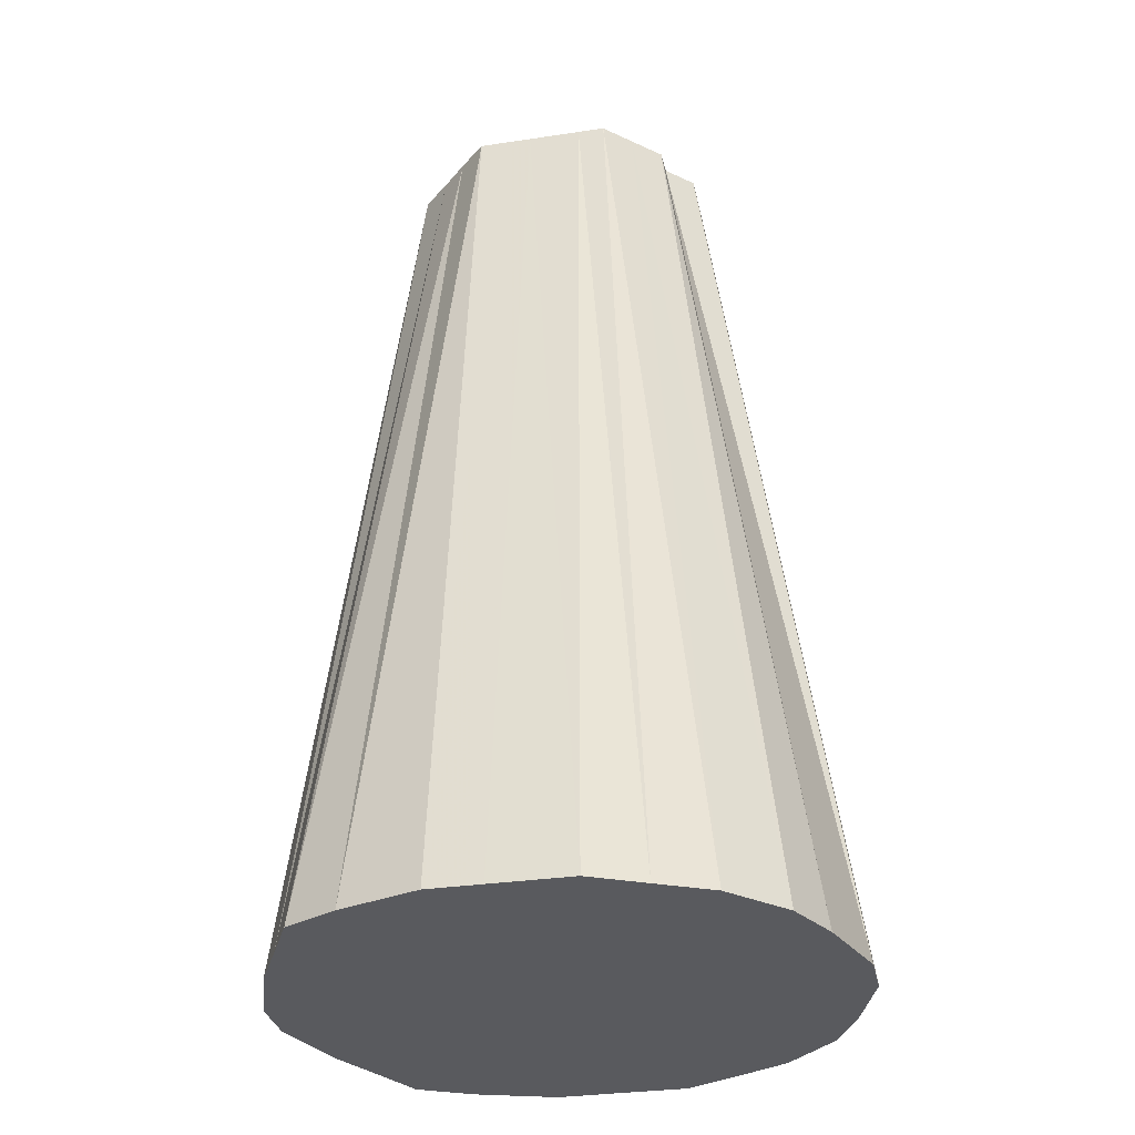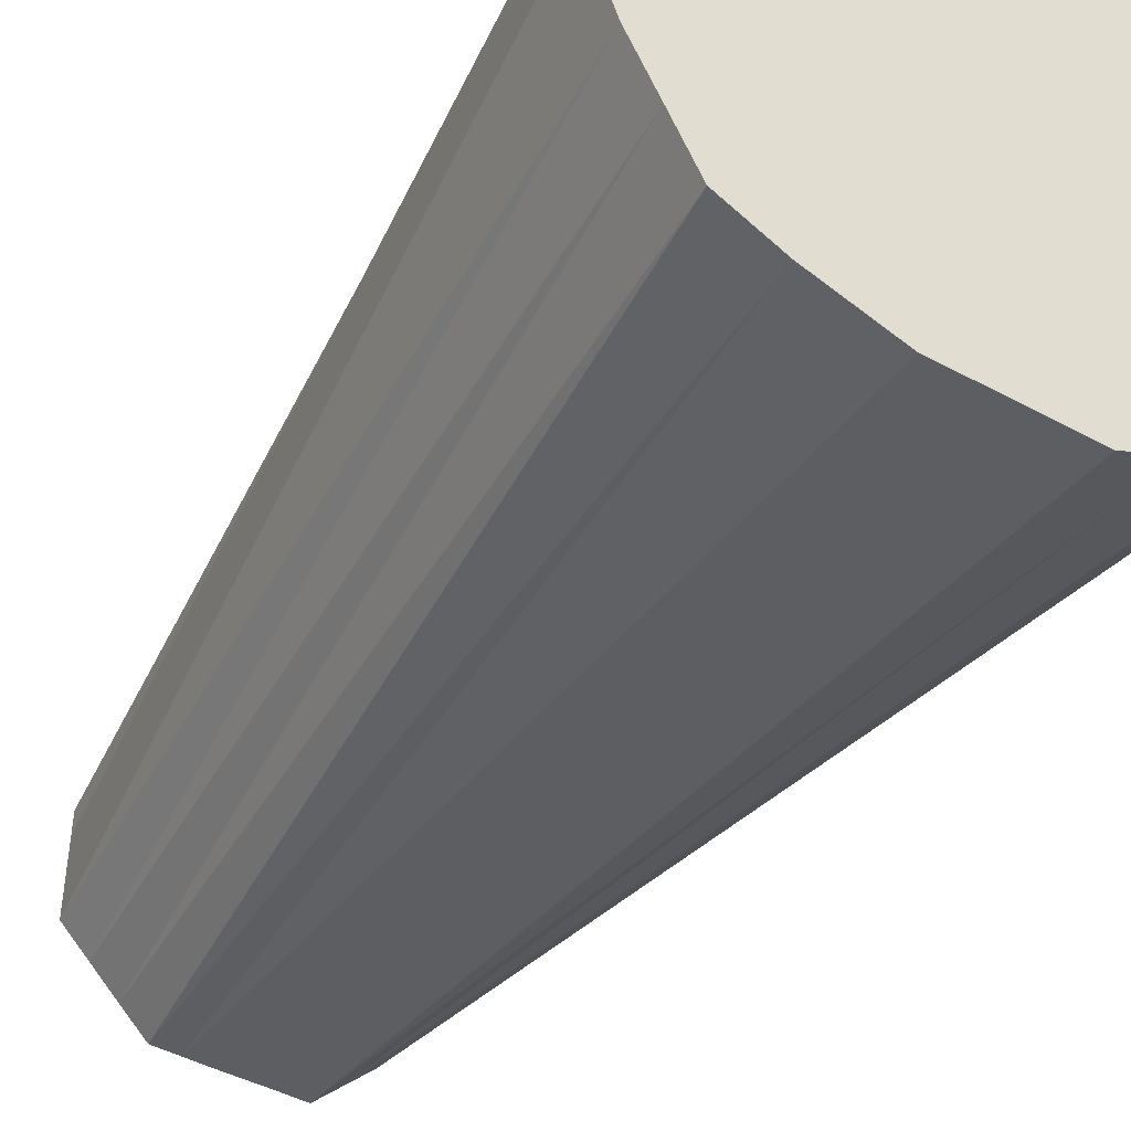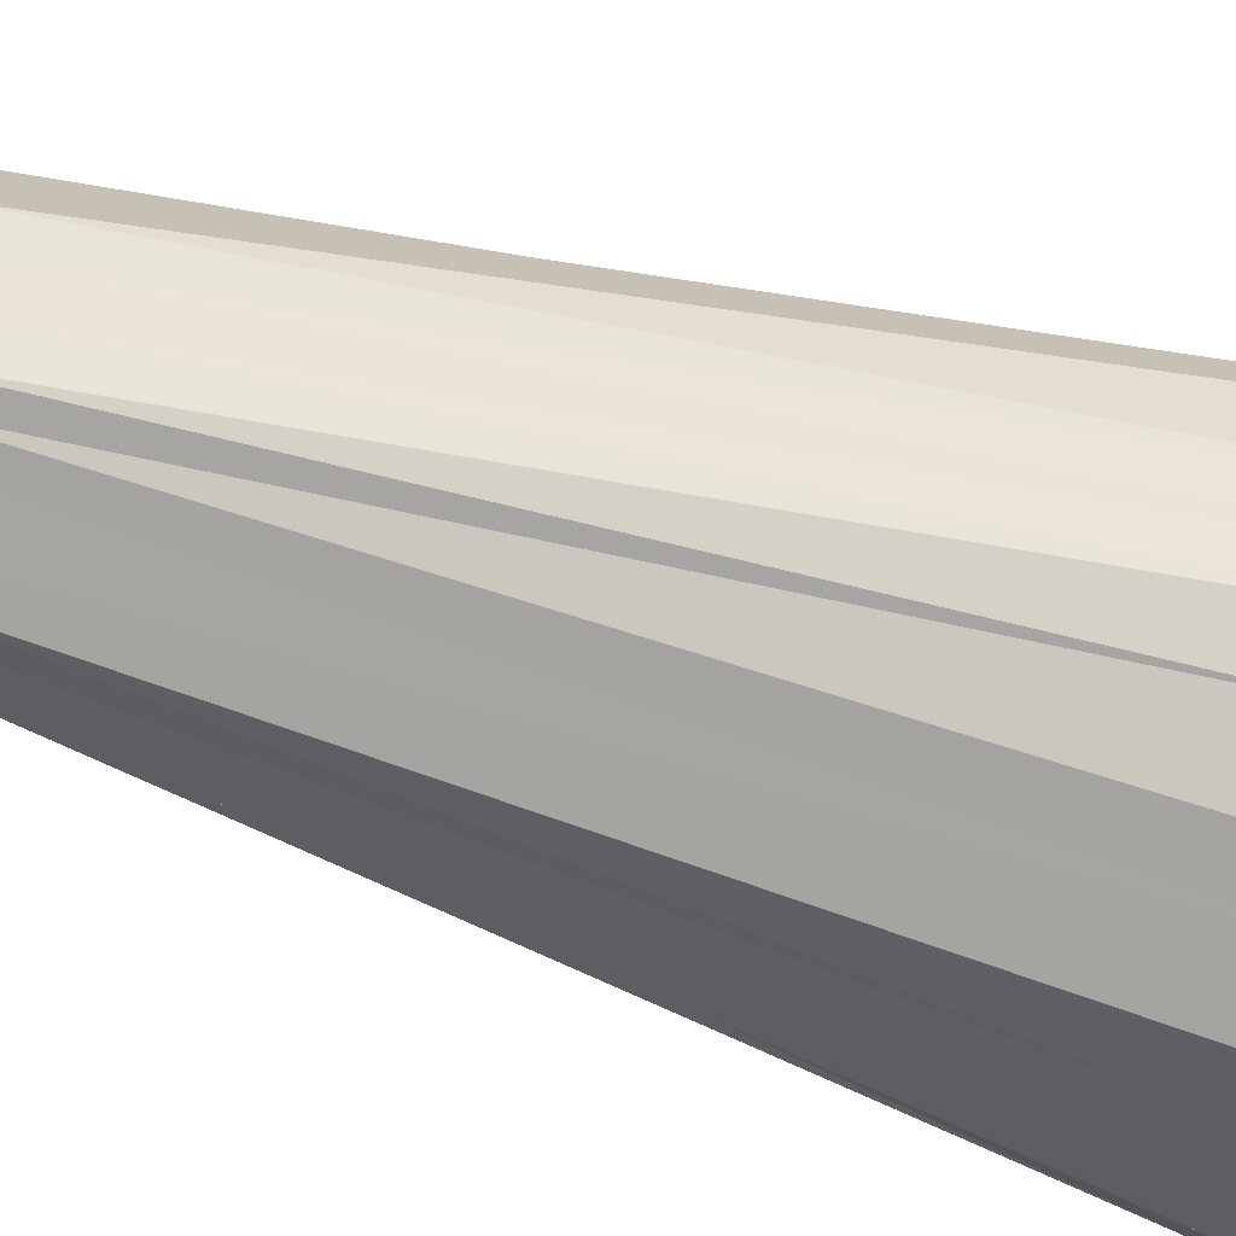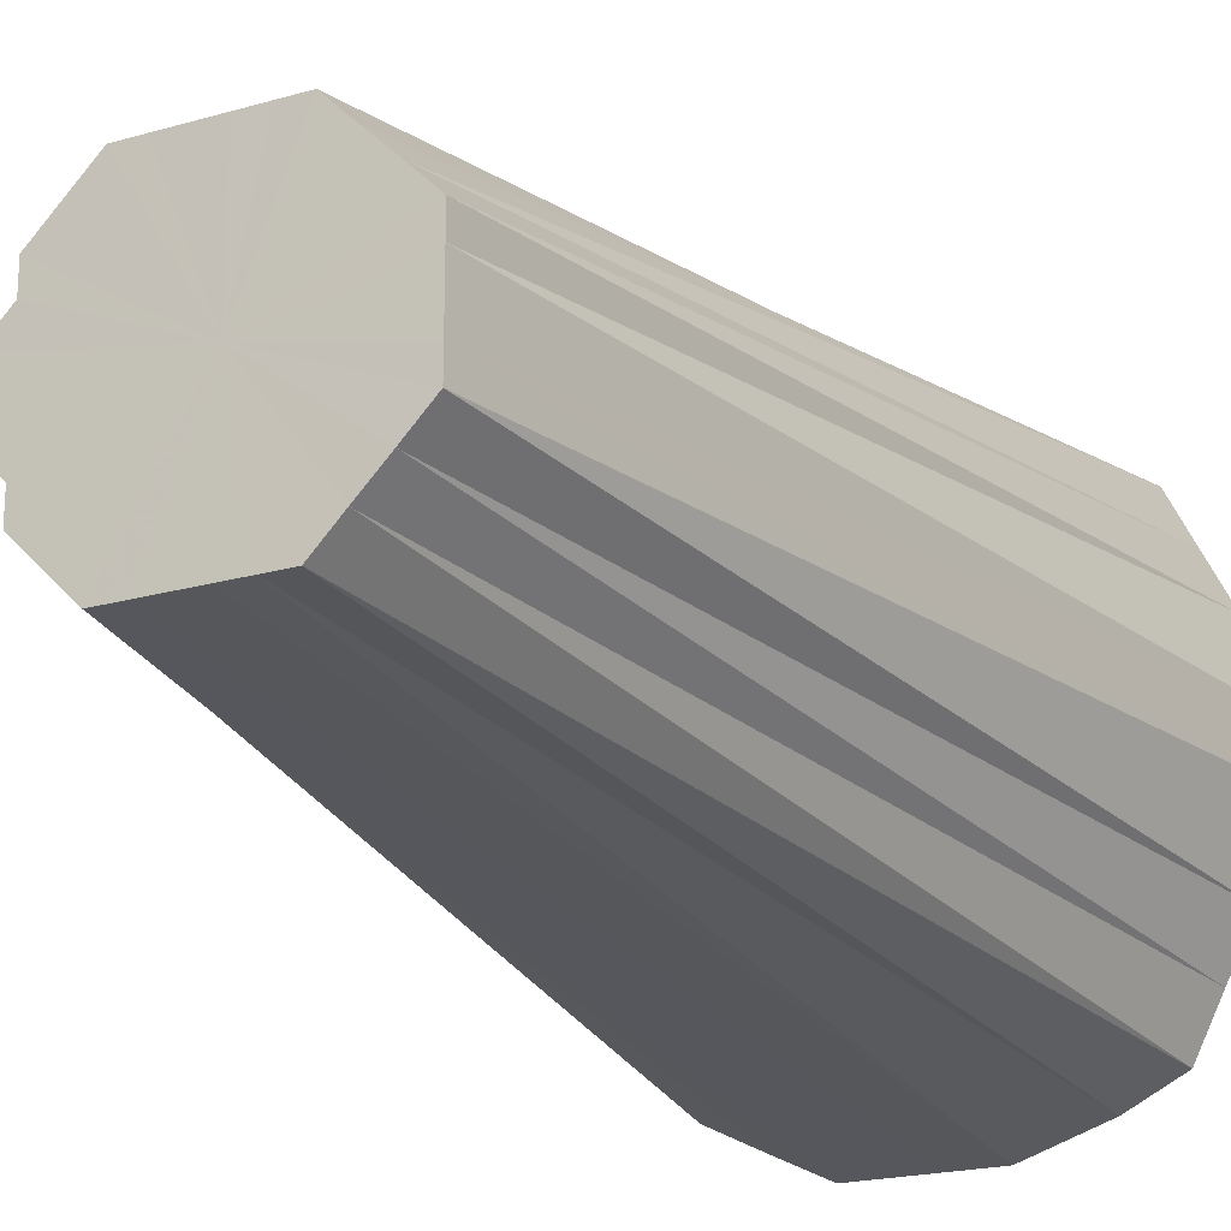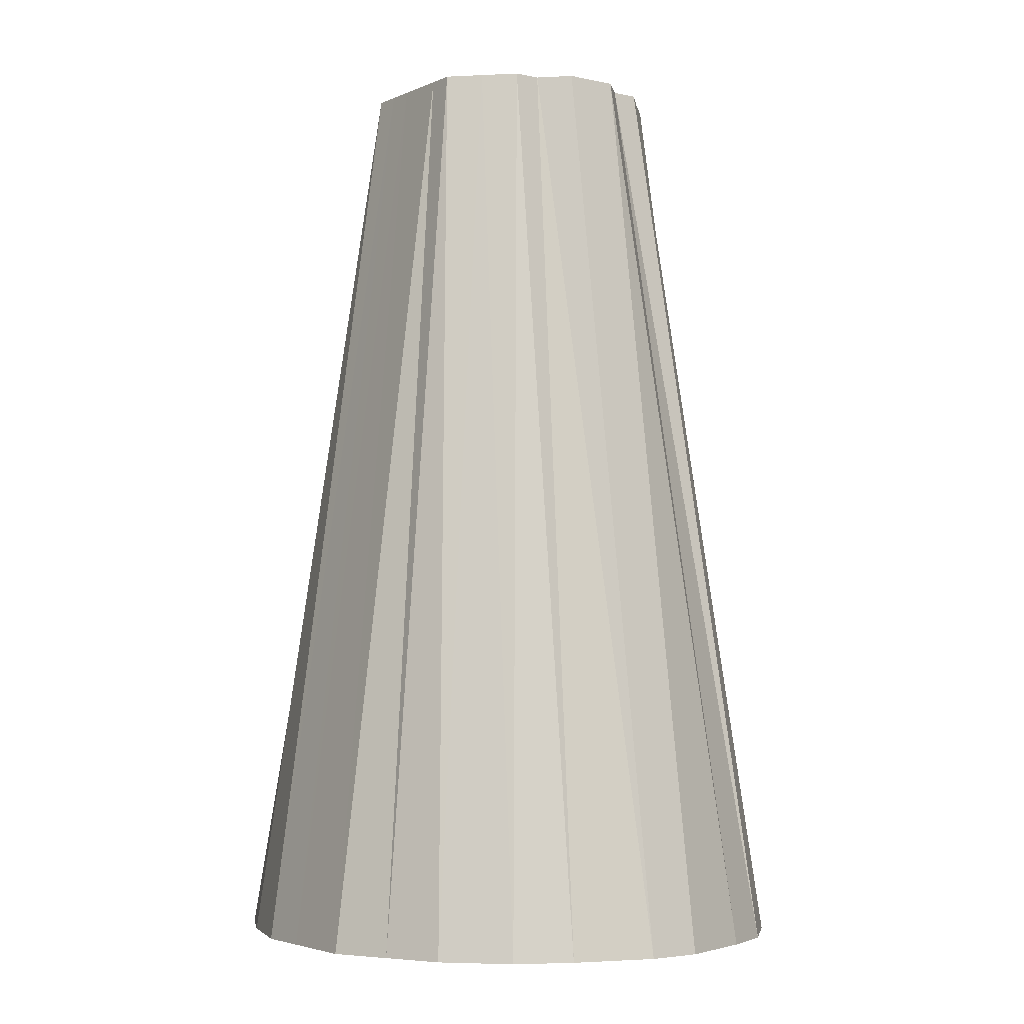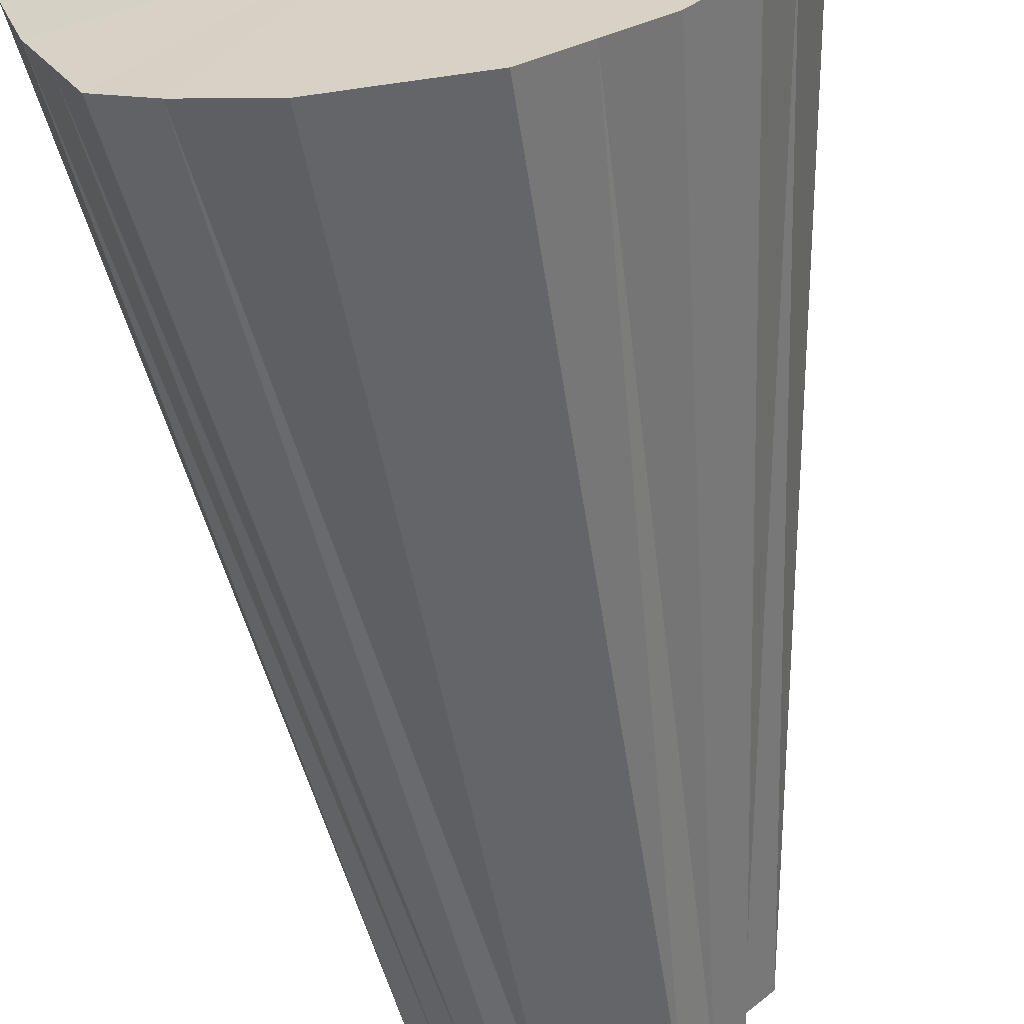
<metadata>
{"format":"obj","ext":"obj","renderer":"f3d","projection":"perspective","resolution":1024,"background":"white","views":[{"elev":-31.5,"azim":-168.0,"up":"+Z"},{"elev":-45.2,"azim":147.9,"up":"+Y"},{"elev":-72.7,"azim":73.2,"up":"+Y"},{"elev":-20.1,"azim":27.9,"up":"+Y"},{"elev":-3.7,"azim":-125.6,"up":"+Z"},{"elev":-59.5,"azim":-171.6,"up":"+Y"}]}
</metadata>
<code>
o 24879
v 2247 1856 7.487
v 2247 1856 7.487
v 2247 1856 7.832
v 2248 1856 7.487
v 2247 1856 7.832
v 2247 1856 7.487
v 2247 1856 7.832
v 2248 1856 7.487
v 2247 1856 7.832
v 2247 1856 7.487
v 2247 1856 7.832
v 2248 1856 7.487
v 2247 1856 7.832
v 2247 1856 7.487
v 2247 1856 7.832
v 2248 1856 7.487
v 2247 1856 7.832
v 2247 1856 7.487
v 2247 1856 7.832
v 2248 1856 7.487
v 2248 1856 7.832
v 2247 1856 7.487
v 2247 1856 7.832
v 2248 1856 7.487
v 2248 1856 7.832
v 2247 1856 7.487
v 2247 1856 7.832
v 2248 1856 7.487
v 2248 1856 7.832
v 2247 1856 7.487
v 2247 1856 7.832
v 2248 1856 7.487
v 2248 1856 7.832
v 2247 1856 7.487
v 2247 1856 7.832
v 2248 1856 7.487
v 2247 1856 7.832
v 2247 1856 7.487
v 2247 1856 7.832
v 2248 1856 7.487
v 2247 1856 7.832
v 2247 1856 7.487
v 2247 1856 7.832
v 2247 1856 7.487
v 2247 1856 7.832
v 2247 1856 7.487
v 2247 1856 7.832
v 2247 1856 7.487
v 2247 1856 7.832
v 2247 1856 7.487
v 2247 1856 7.832
v 2247 1856 7.832
v 2247 1856 7.487
v 2247 1856 7.832
v 2247 1856 7.832
v 2248 1856 7.487
v 2247 1856 7.832
v 2247 1856 7.487
v 2247 1856 7.832
v 2248 1856 7.487
v 2247 1856 7.832
v 2248 1856 7.487
v 2247 1856 7.832
v 2247 1856 7.487
v 2247 1856 7.832
v 2248 1856 7.487
v 2248 1856 7.832
v 2248 1856 7.487
v 2248 1856 7.832
v 2247 1856 7.487
v 2247 1856 7.832
v 2248 1856 7.487
v 2248 1856 7.832
v 2248 1856 7.487
v 2248 1856 7.832
v 2247 1856 7.487
v 2247 1856 7.832
v 2248 1856 7.487
v 2247 1856 7.832
v 2248 1856 7.487
v 2247 1856 7.832
v 2247 1856 7.487
v 2247 1856 7.832
v 2248 1856 7.487
v 2247 1856 7.832
v 2247 1856 7.487
v 2247 1856 7.832
v 2247 1856 7.487
v 2247 1856 7.832
v 2247 1856 7.487
v 2247 1856 7.832
v 2247 1856 7.487
v 2247 1856 7.832
v 2247 1856 7.487
v 2247 1856 7.832
v 2247 1856 7.487
v 2247 1856 7.832
v 2247 1856 7.487
v 2247 1856 7.832
v 2247 1856 7.487
v 2247 1856 7.832
v 2247 1856 7.487
v 2247 1856 7.832
v 2247 1856 7.487
v 2247 1856 7.487
v 2247 1856 7.487
v 2247 1856 7.487
v 2248 1856 7.487
v 2247 1856 7.487
v 2248 1856 7.487
v 2247 1856 7.487
v 2248 1856 7.487
v 2247 1856 7.487
v 2248 1856 7.487
v 2247 1856 7.487
v 2248 1856 7.487
v 2247 1856 7.487
v 2248 1856 7.487
v 2247 1856 7.487
v 2248 1856 7.487
v 2247 1856 7.487
v 2248 1856 7.487
v 2247 1856 7.487
v 2248 1856 7.487
v 2247 1856 7.487
v 2248 1856 7.487
v 2247 1856 7.487
v 2247 1856 7.487
v 2247 1856 7.487
v 2247 1856 7.487
v 2247 1856 7.487
v 2247 1856 7.832
v 2247 1856 7.832
v 2247 1856 7.832
v 2247 1856 7.832
v 2247 1856 7.832
v 2247 1856 7.832
v 2247 1856 7.832
v 2247 1856 7.832
v 2247 1856 7.832
v 2248 1856 7.832
v 2247 1856 7.832
v 2248 1856 7.832
v 2247 1856 7.832
v 2248 1856 7.832
v 2247 1856 7.832
v 2248 1856 7.832
v 2247 1856 7.832
v 2247 1856 7.832
v 2247 1856 7.832
v 2247 1856 7.832
v 2247 1856 7.832
v 2247 1856 7.832
v 2247 1856 7.832
v 2247 1856 7.832
v 2247 1856 7.832
v 2247 1856 7.832
v 2247 1856 7.832
f 1 2 3
f 2 4 5
f 6 1 7
f 4 8 9
f 10 6 11
f 8 12 13
f 14 10 15
f 12 16 17
f 18 14 19
f 16 20 21
f 22 18 23
f 20 24 25
f 26 22 27
f 24 28 29
f 30 26 31
f 28 32 33
f 34 30 35
f 32 36 37
f 38 34 39
f 36 40 41
f 42 38 43
f 40 44 45
f 46 42 47
f 44 48 49
f 50 46 51
f 48 50 52
f 53 54 55
f 56 57 54
f 58 55 59
f 60 61 57
f 62 63 61
f 64 59 65
f 66 67 63
f 68 69 67
f 70 65 71
f 72 73 69
f 74 75 73
f 76 71 77
f 78 79 75
f 80 81 79
f 82 77 83
f 84 85 81
f 86 87 85
f 88 83 89
f 90 91 87
f 92 93 91
f 94 89 95
f 96 97 93
f 98 99 97
f 100 95 101
f 102 103 99
f 104 101 103
f 105 106 107
f 107 106 108
f 109 106 105
f 108 106 110
f 111 106 109
f 110 106 112
f 113 106 111
f 112 106 114
f 115 106 113
f 114 106 116
f 117 106 115
f 116 106 118
f 119 106 117
f 118 106 120
f 121 106 119
f 120 106 122
f 123 106 121
f 122 106 124
f 125 106 123
f 124 106 126
f 127 106 125
f 126 106 128
f 129 106 127
f 128 106 130
f 131 106 129
f 130 106 131
f 132 133 134
f 133 135 134
f 136 132 134
f 135 137 134
f 138 136 134
f 137 139 134
f 140 138 134
f 139 141 134
f 142 140 134
f 141 143 134
f 144 142 134
f 143 145 134
f 146 144 134
f 145 147 134
f 148 146 134
f 147 149 134
f 150 148 134
f 149 151 134
f 152 150 134
f 151 153 134
f 154 152 134
f 153 155 134
f 156 154 134
f 155 157 134
f 158 156 134
f 157 158 134

</code>
